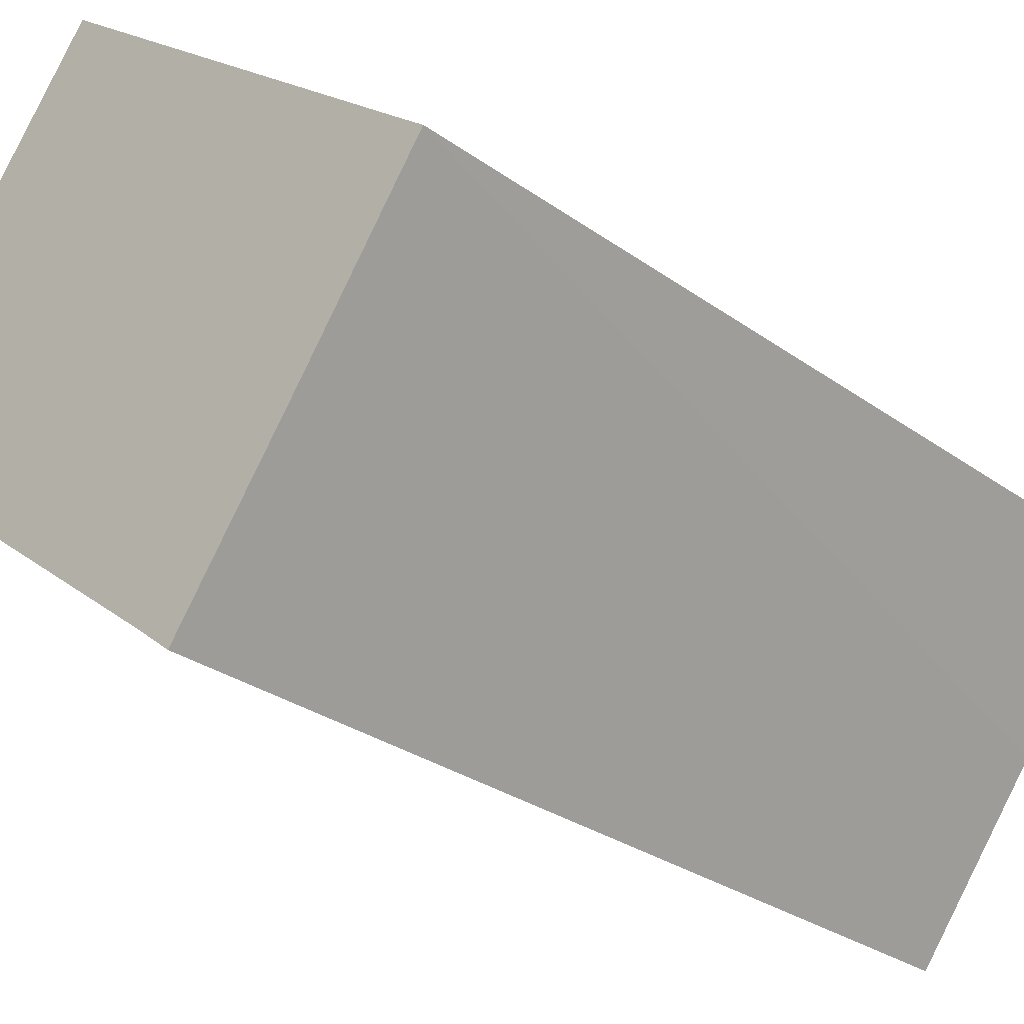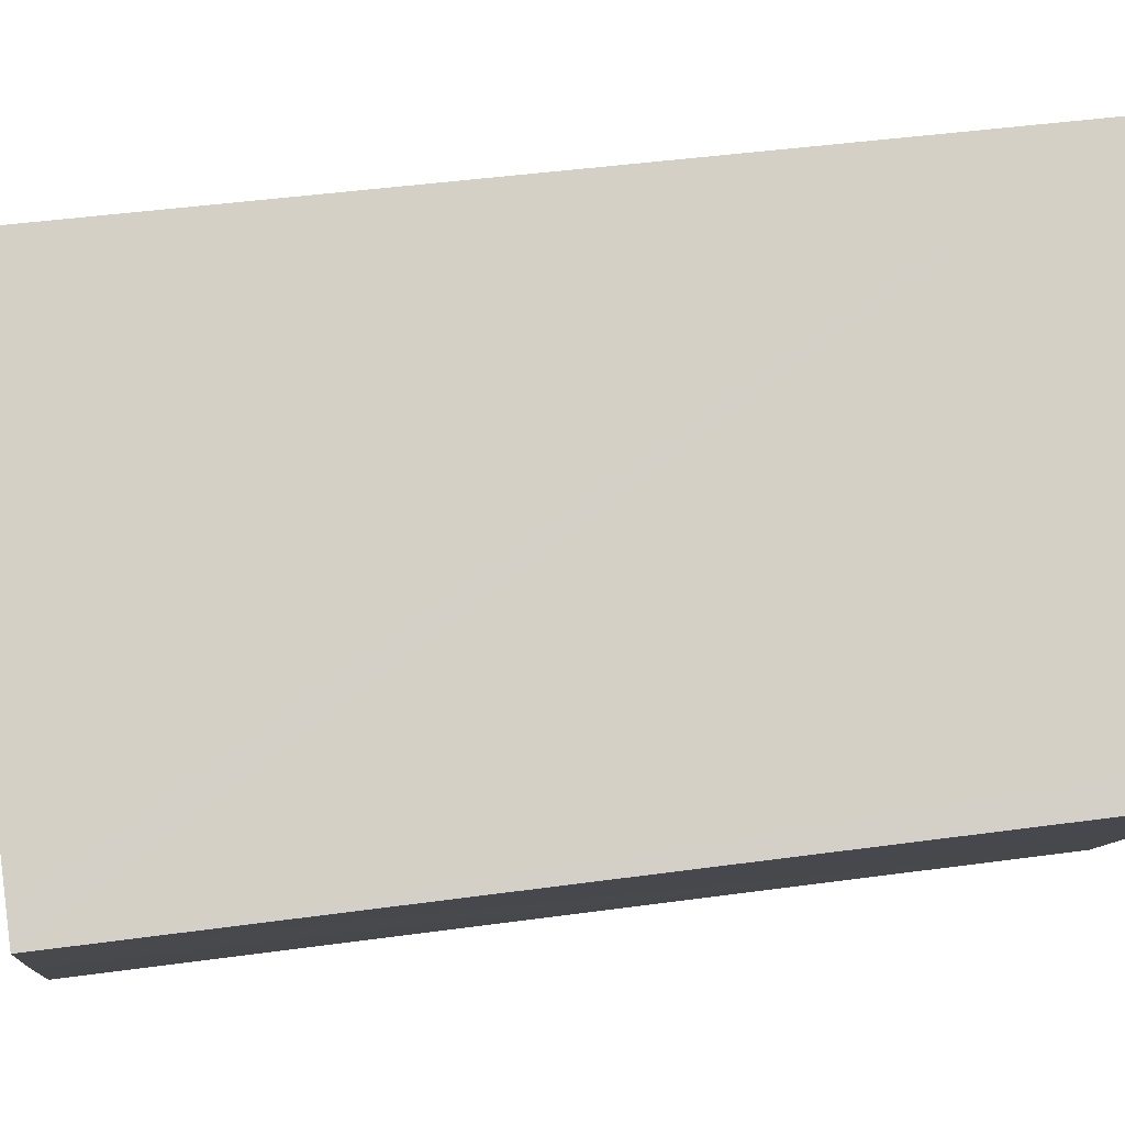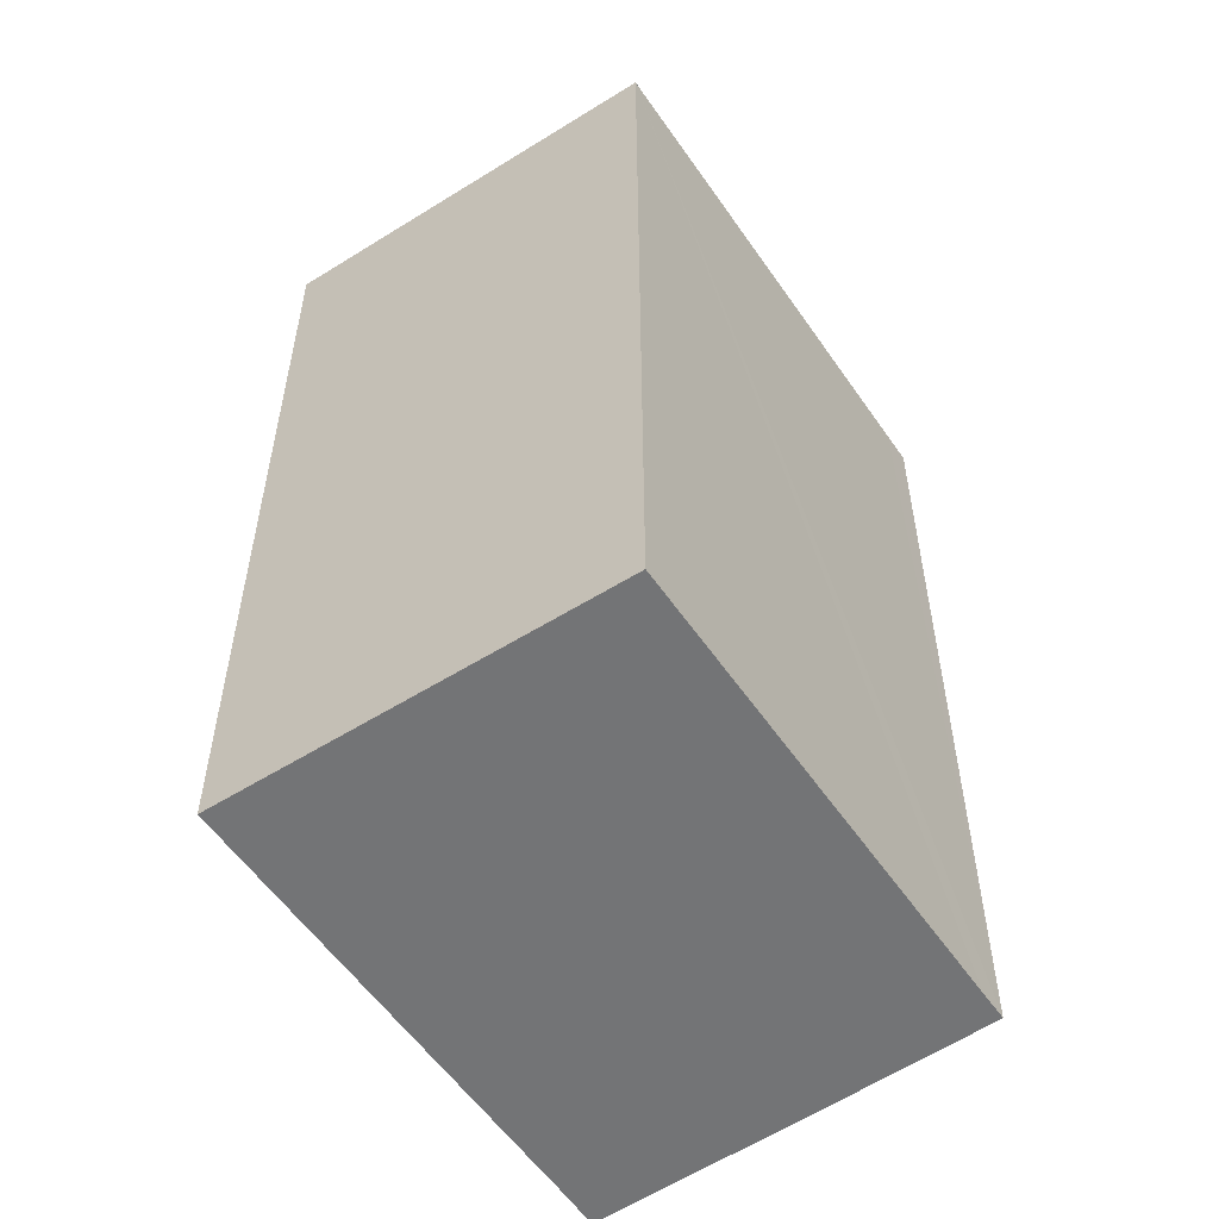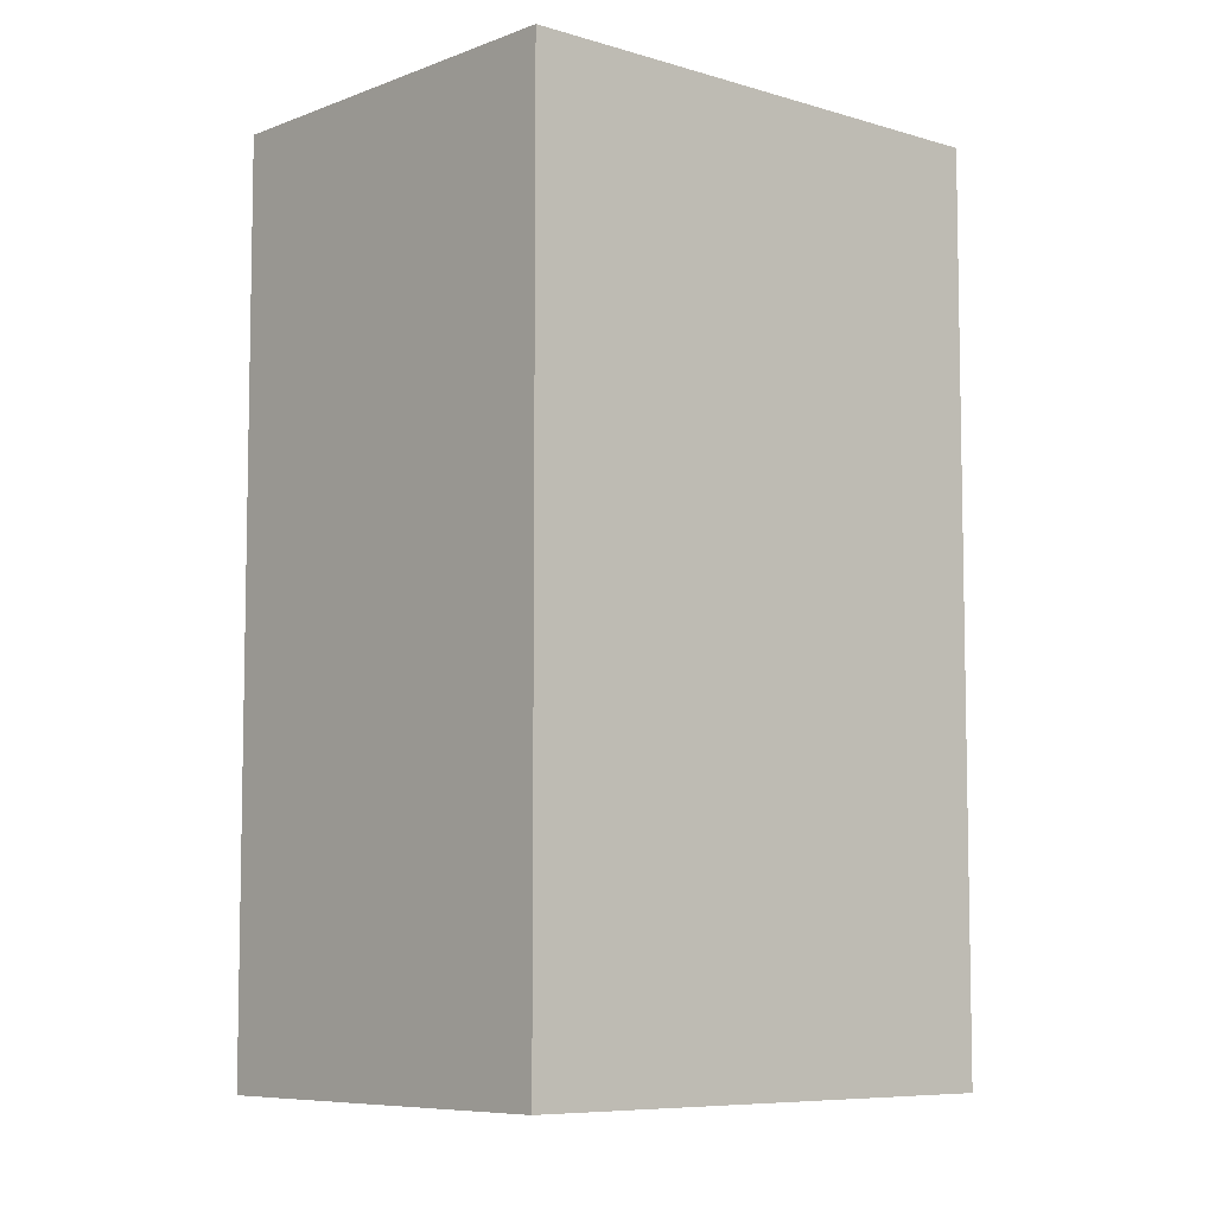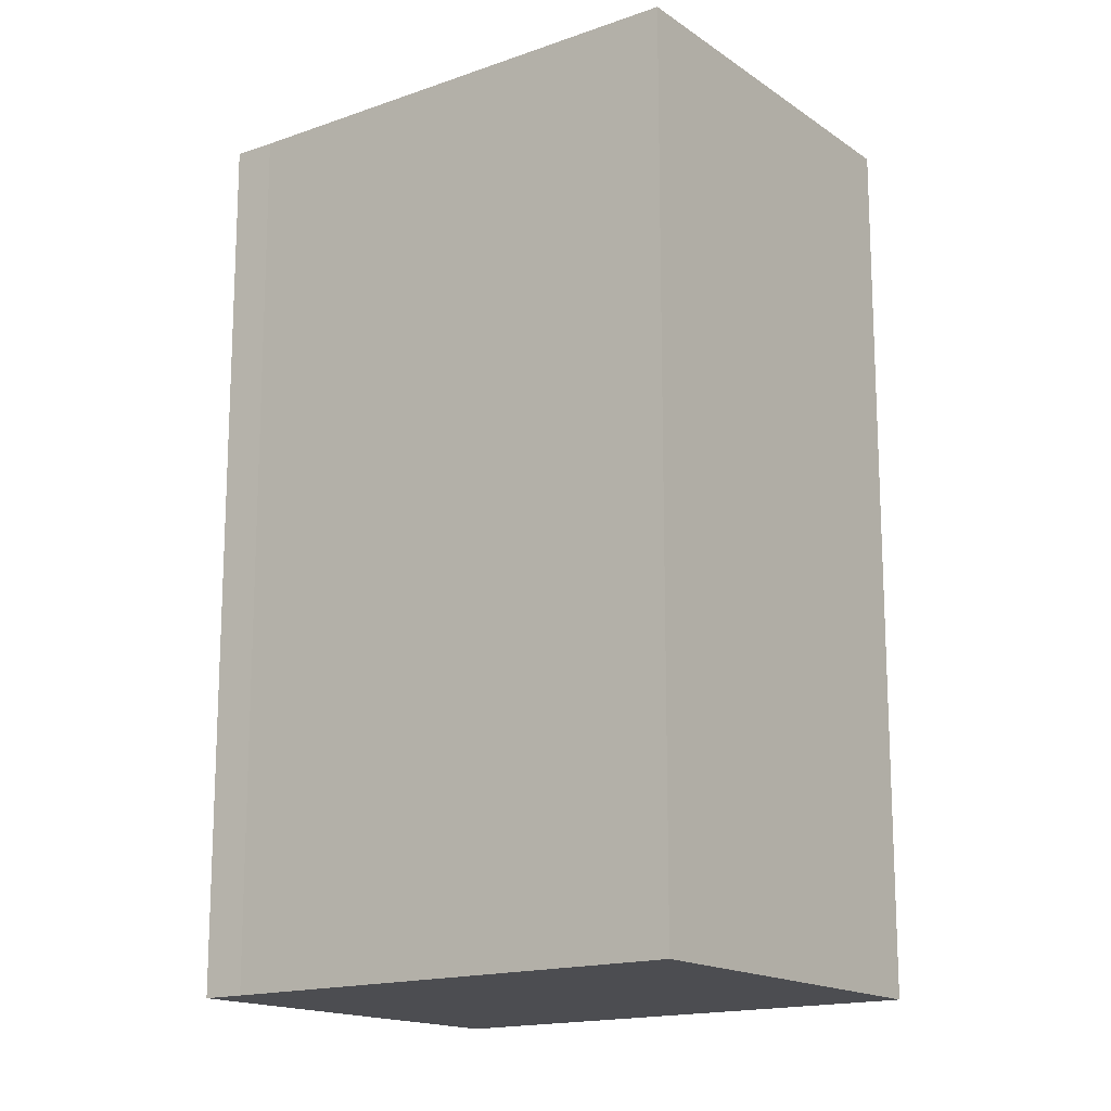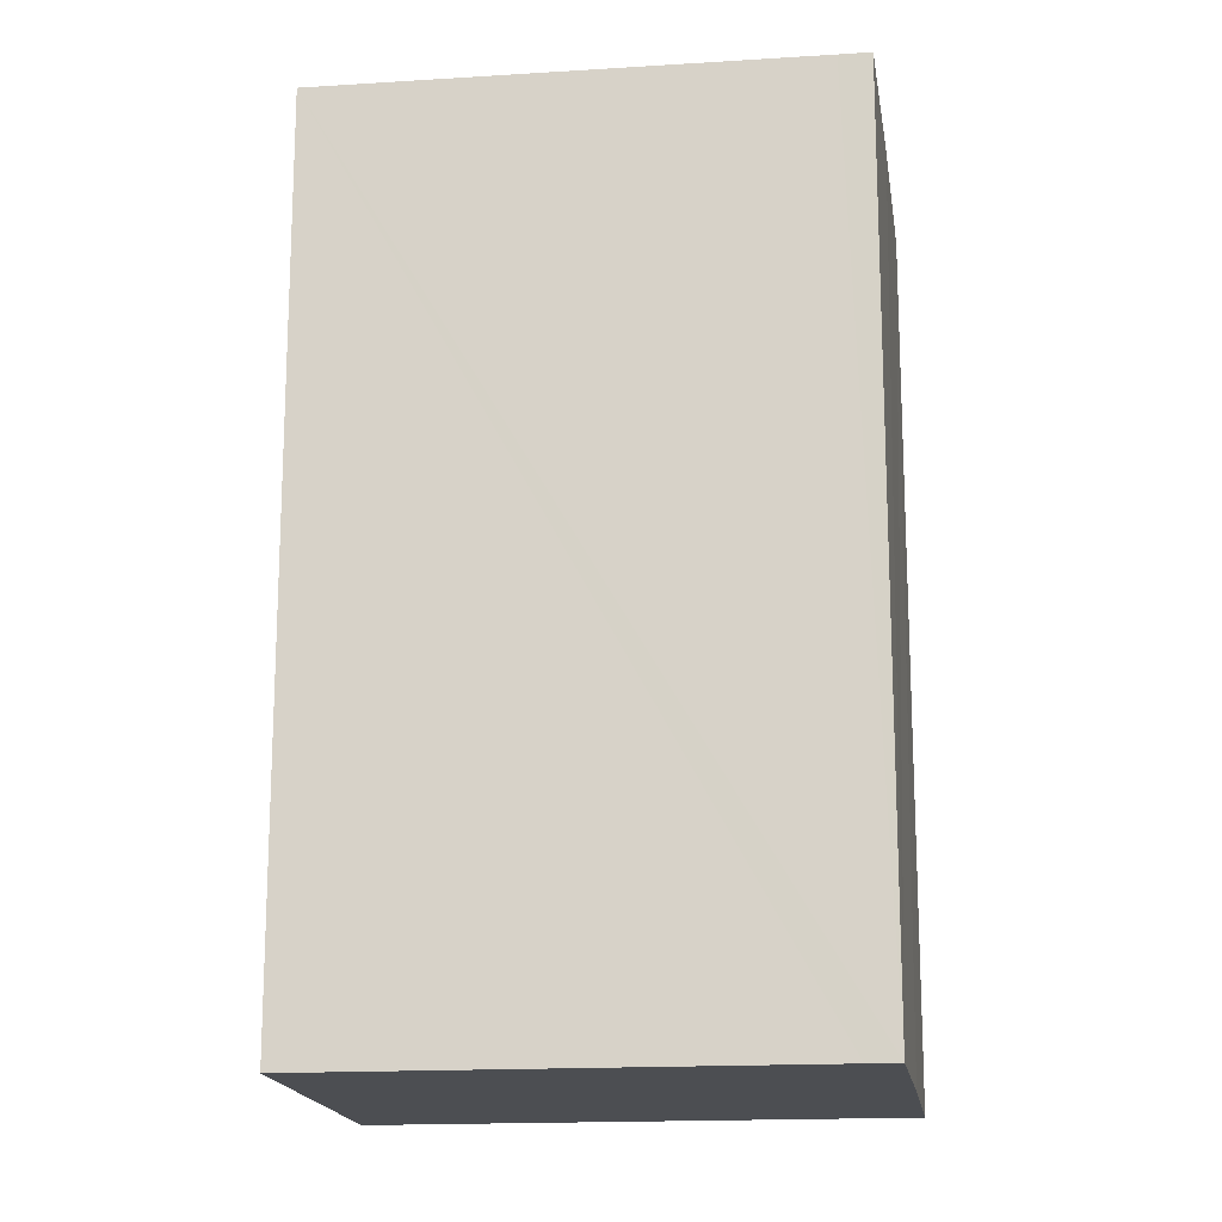
<metadata>
{"format":"obj","ext":"obj","renderer":"f3d","projection":"perspective","resolution":1024,"background":"white","views":[{"elev":-29.1,"azim":43.3,"up":"+Z"},{"elev":43.6,"azim":80.8,"up":"+Z"},{"elev":-56.2,"azim":-18.0,"up":"+Y"},{"elev":-7.4,"azim":-3.3,"up":"+Y"},{"elev":-16.1,"azim":-105.6,"up":"+Y"},{"elev":-16.7,"azim":45.3,"up":"+Y"}]}
</metadata>
<code>
v  1.721 5.995 2.144
v  2.624 5.995 -2.045
v  0 5.995 3.671e-16
v  4.326 5.995 0.112
v  2.851 5.995 -2.229
v  3.707 5.995 -1.09
v  4.48 5.995 -0.041
v  4.496 5.995 -0.019
v  4.496 1.163e-18 -0.019
v  3.707 6.674e-17 -1.09
v  2.851 1.365e-16 -2.229
v  4.48 2.511e-18 -0.041
v  2.624 1.252e-16 -2.045
v  0 0 0
v  1.721 -1.313e-16 2.144
v  4.326 -6.858e-18 0.112
g defaultobject
f 1 2 3
f 2 1 4
f 2 4 5
f 5 4 6
f 6 4 7
f 7 4 8
f 9 7 8
f 7 9 6
f 6 9 5
f 5 9 10
f 5 10 11
f 10 9 12
f 11 2 5
f 2 11 13
f 13 3 2
f 3 13 14
f 14 1 3
f 1 14 15
f 4 9 8
f 9 4 1
f 9 1 16
f 16 1 15
f 13 15 14
f 15 13 11
f 15 11 10
f 15 10 12
f 15 12 16
f 16 12 9

</code>
